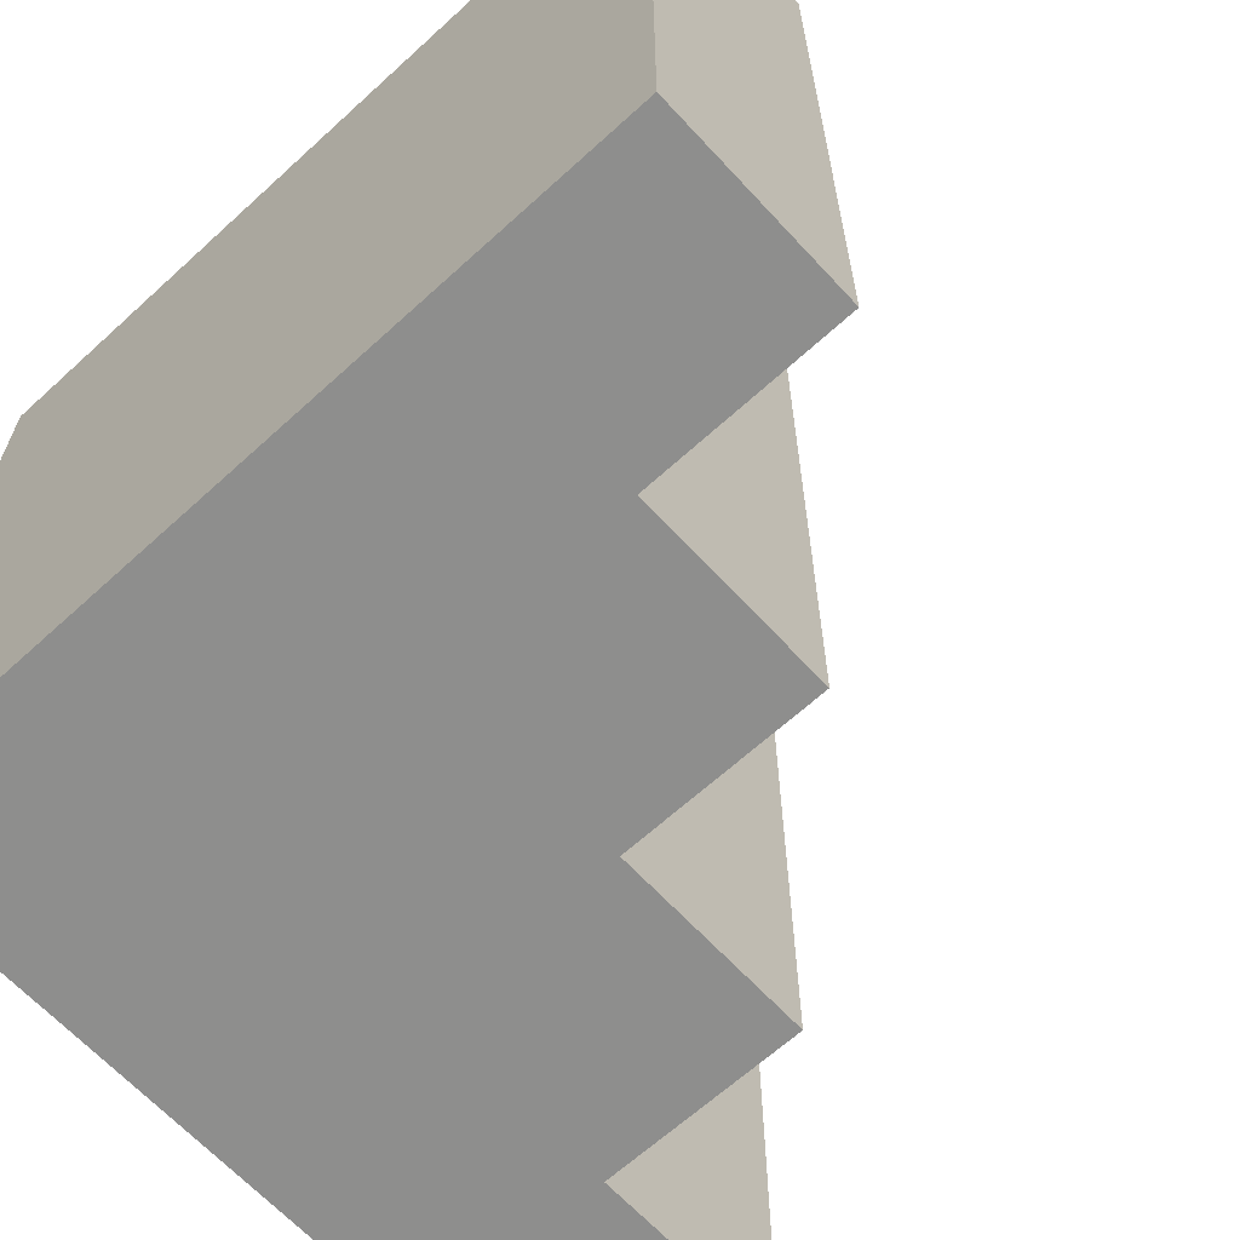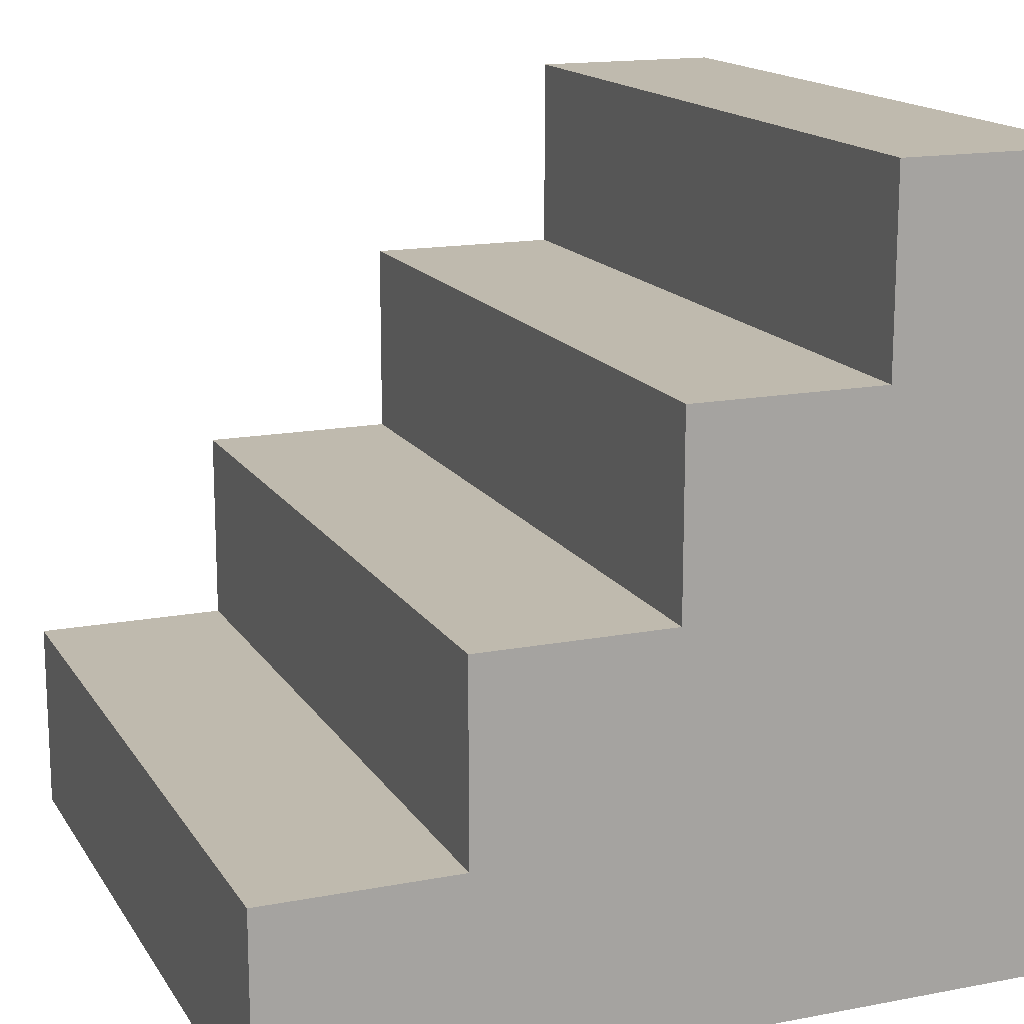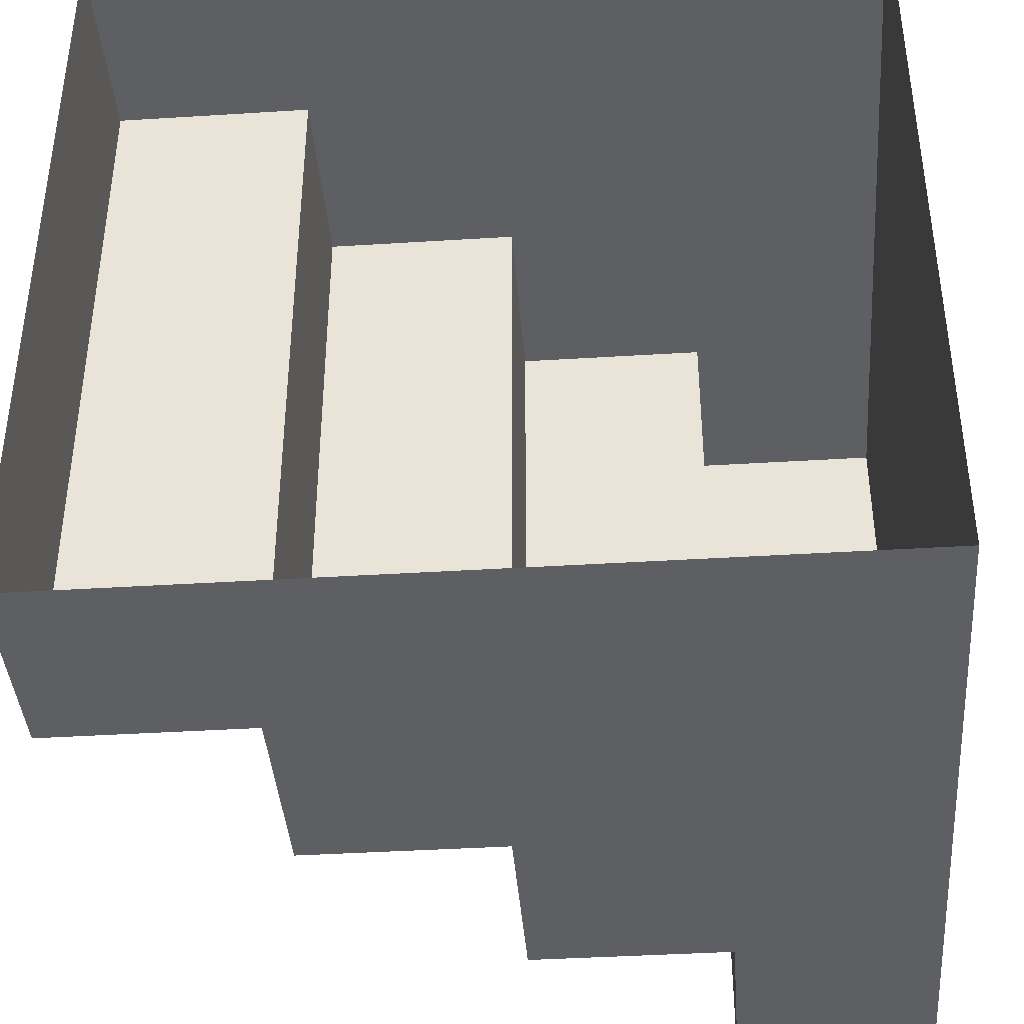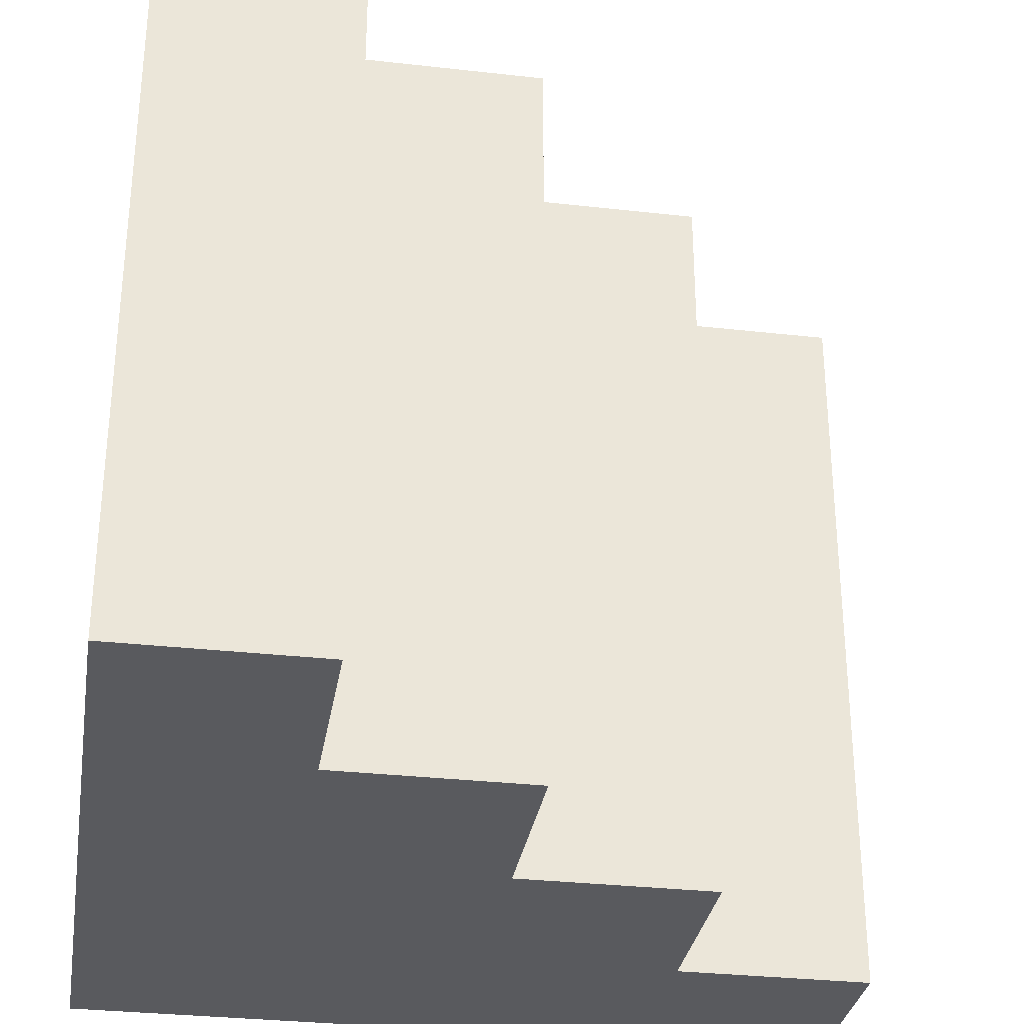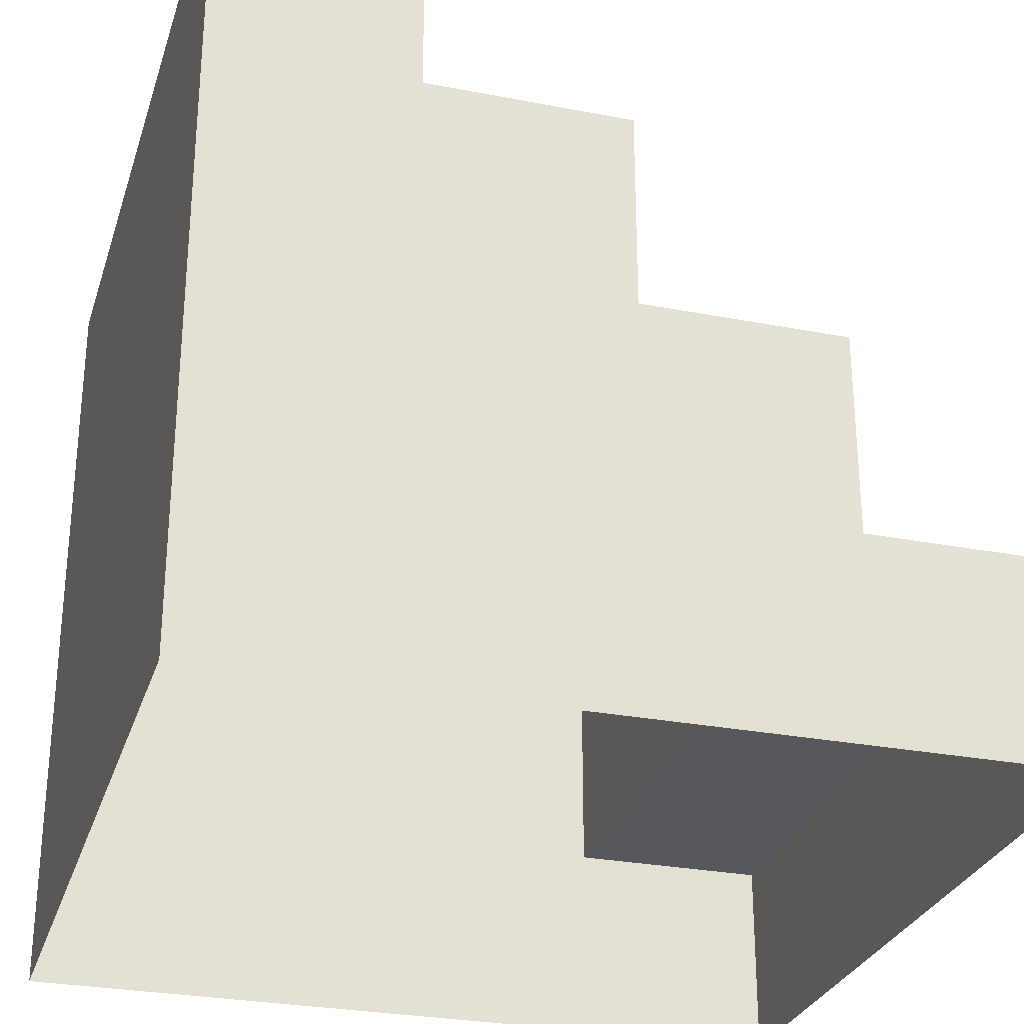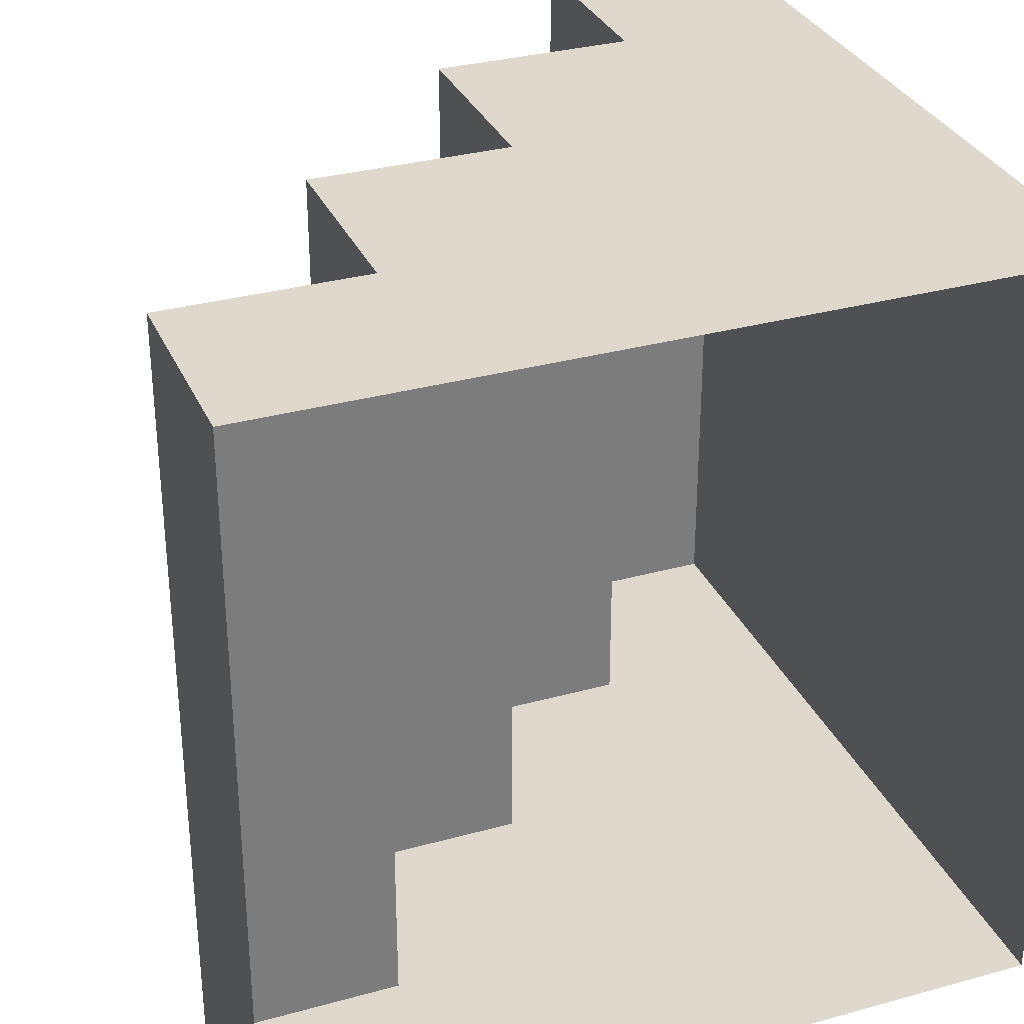
<metadata>
{"format":"obj","ext":"obj","renderer":"f3d","projection":"perspective","resolution":1024,"background":"white","views":[{"elev":-64.8,"azim":132.6,"up":"+Z"},{"elev":15.7,"azim":-21.8,"up":"+Y"},{"elev":-40.4,"azim":4.4,"up":"+Z"},{"elev":-31.6,"azim":170.9,"up":"+Z"},{"elev":-28.6,"azim":163.8,"up":"+Y"},{"elev":32.0,"azim":-21.2,"up":"+Z"}]}
</metadata>
<code>
g default
v 0 0 1
v 1 0 1
v 1 1 1
v 1 1 0
v 0 0 0
v 1 0 0
v 0.5 0 0
v 0.5 0 1
v 0.5 0.5 0
v 1 0.5 0
v 1 0.5 1
v 0.5 0.5 1
v 0.75 1 1
v 0.75 1 0
v 0.75 0.5 0
v 0.75 0 0
v 0.75 0 1
v 0.75 0.5 1
v 0.25 0.5 1
v 0.25 0 1
v 0.25 0 0
v 0.25 0.5 0
v 0.5 0.75 1
v 0.5 0.75 0
v 0.75 0.75 0
v 1 0.75 0
v 1 0.75 1
v 0.75 0.75 1
v 0 0.25 1
v 0 0.25 0
v 0.25 0.25 0
v 0.5 0.25 0
v 0.75 0.25 0
v 1 0.25 0
v 1 0.25 1
v 0.75 0.25 1
v 0.5 0.25 1
v 0.25 0.25 1
g stair1
f 38 20 37
f 31 32 21
f 21 32 7
f 2 6 35
f 35 6 34
f 30 5 29
f 16 7 33
f 37 8 36
f 36 8 17
f 15 9 25
f 25 9 24
f 11 10 27
f 27 10 26
f 12 28 23
f 24 9 23
f 9 22 12
f 12 22 19
f 13 3 14
f 14 3 4
f 10 15 26
f 26 15 25
f 6 16 34
f 36 17 35
f 35 17 2
f 28 18 27
f 27 18 11
f 29 1 38
f 30 31 5
f 5 31 21
f 26 25 4
f 4 25 14
f 27 26 3
f 3 26 4
f 3 28 27
f 22 9 31
f 31 9 32
f 33 32 15
f 15 32 9
f 34 33 10
f 10 33 15
f 35 34 11
f 11 34 10
f 18 36 11
f 11 36 35
f 12 37 18
f 18 37 36
f 19 38 12
f 25 24 28
f 28 24 23
f 13 25 28
f 31 30 38
f 38 30 29
f 22 31 19
f 19 31 38
f 34 16 33
f 33 7 32
f 37 20 8
f 3 13 28
f 38 1 20
f 12 38 37
f 18 28 12
f 23 9 12
f 14 25 13
f 29 5 1

</code>
